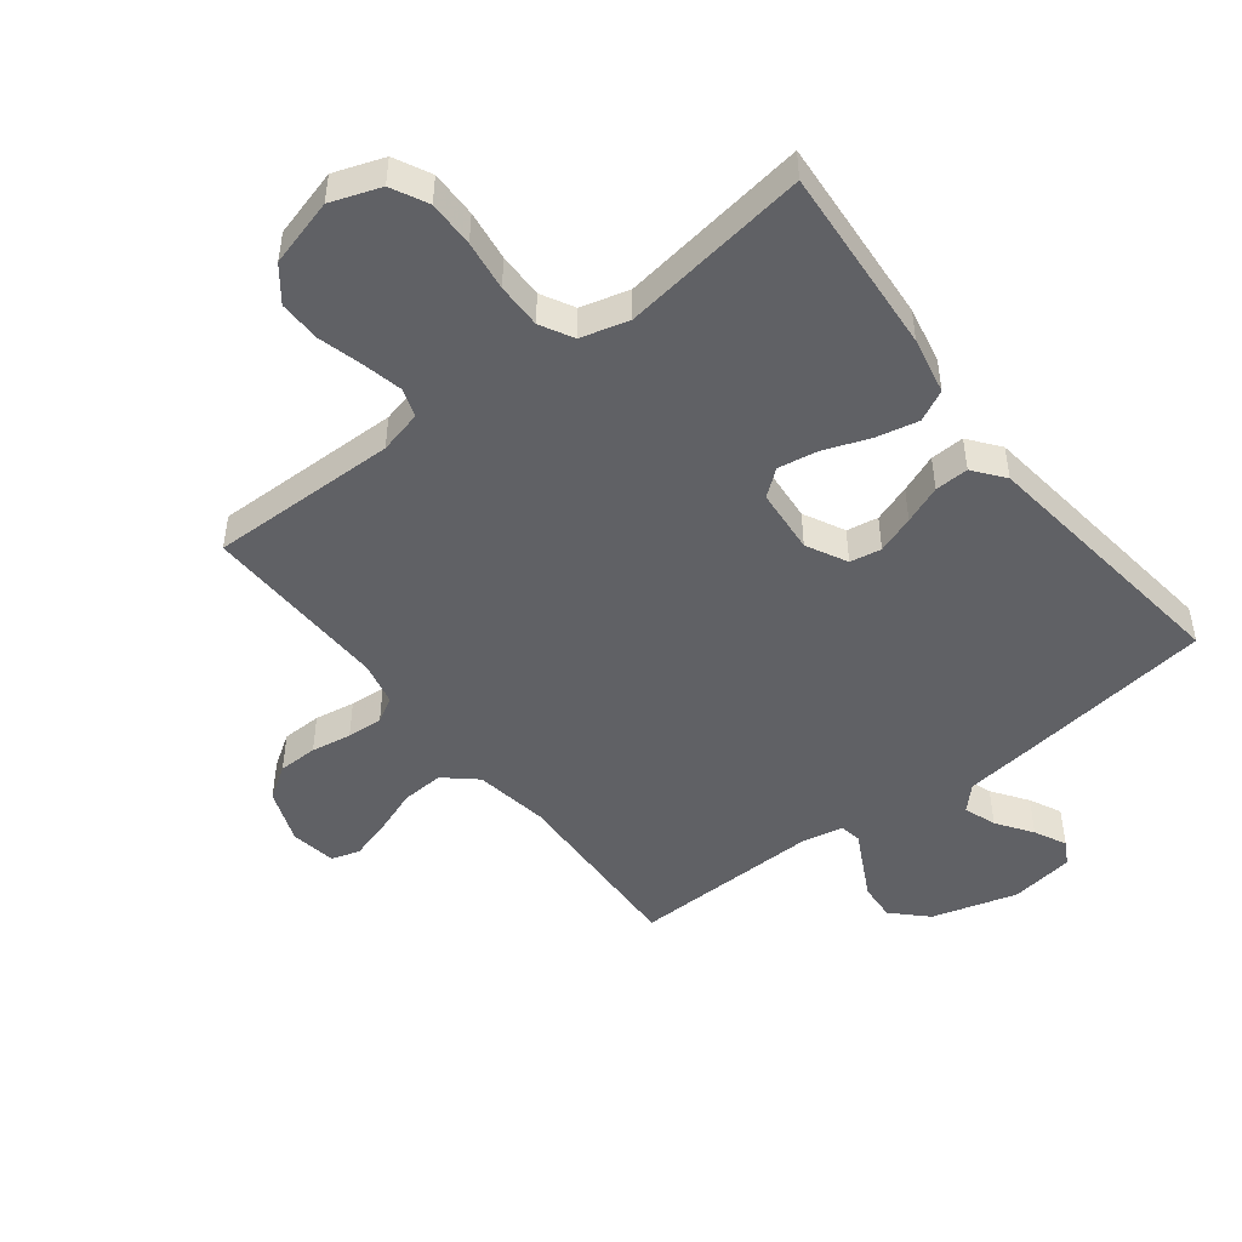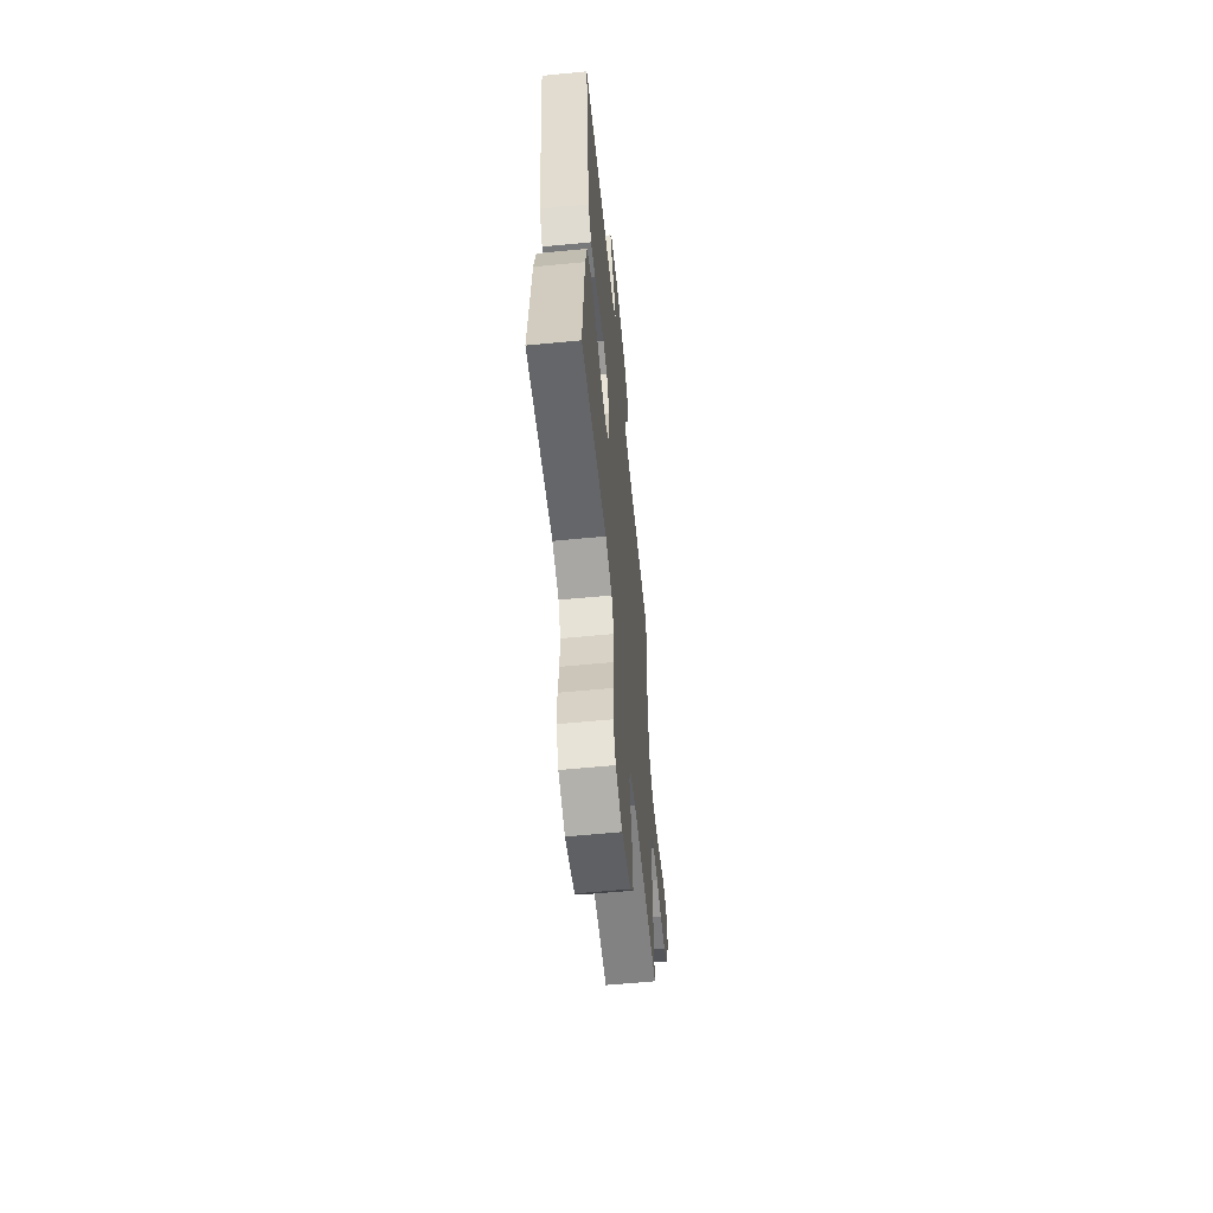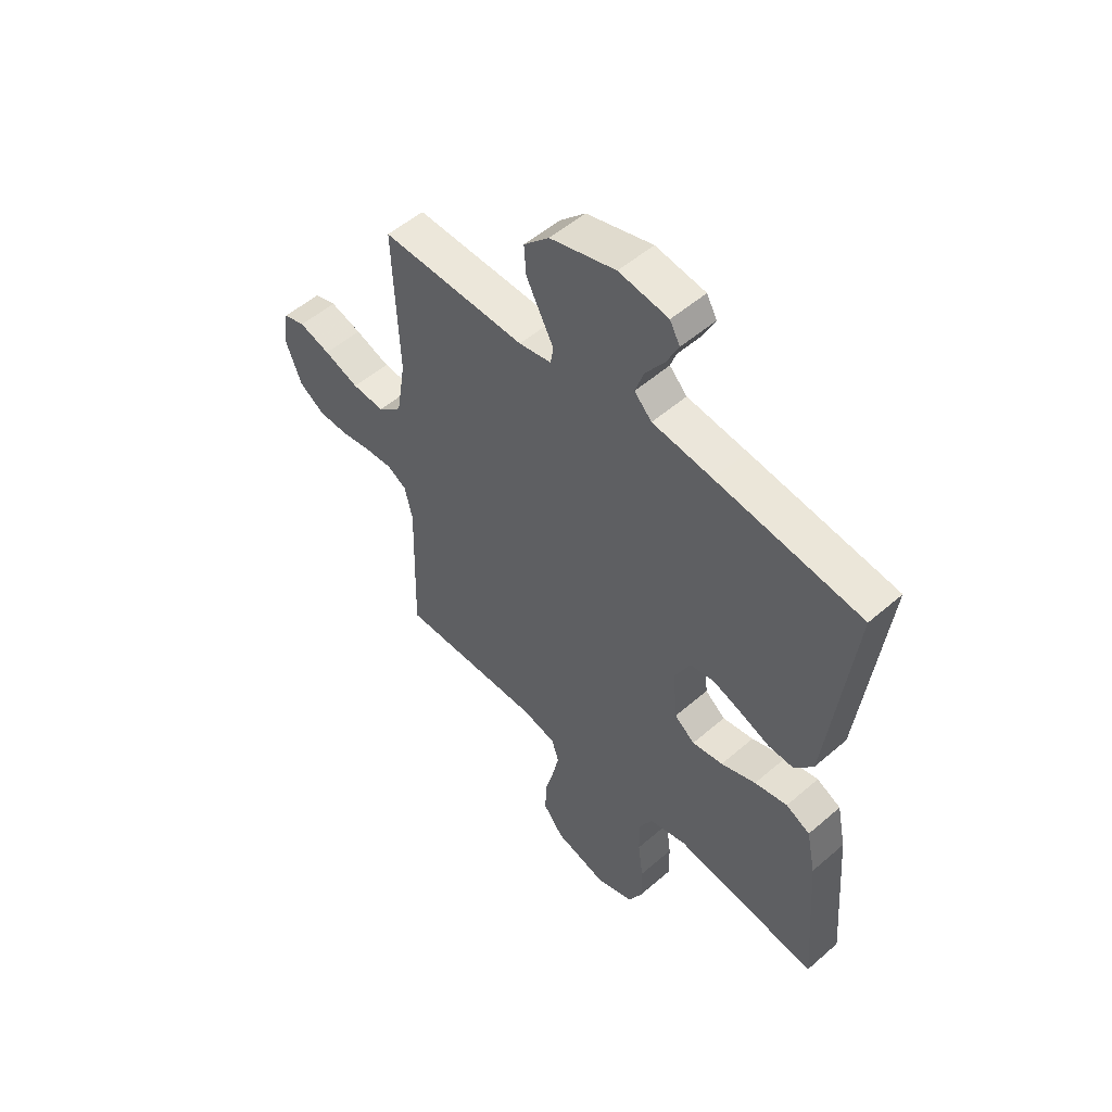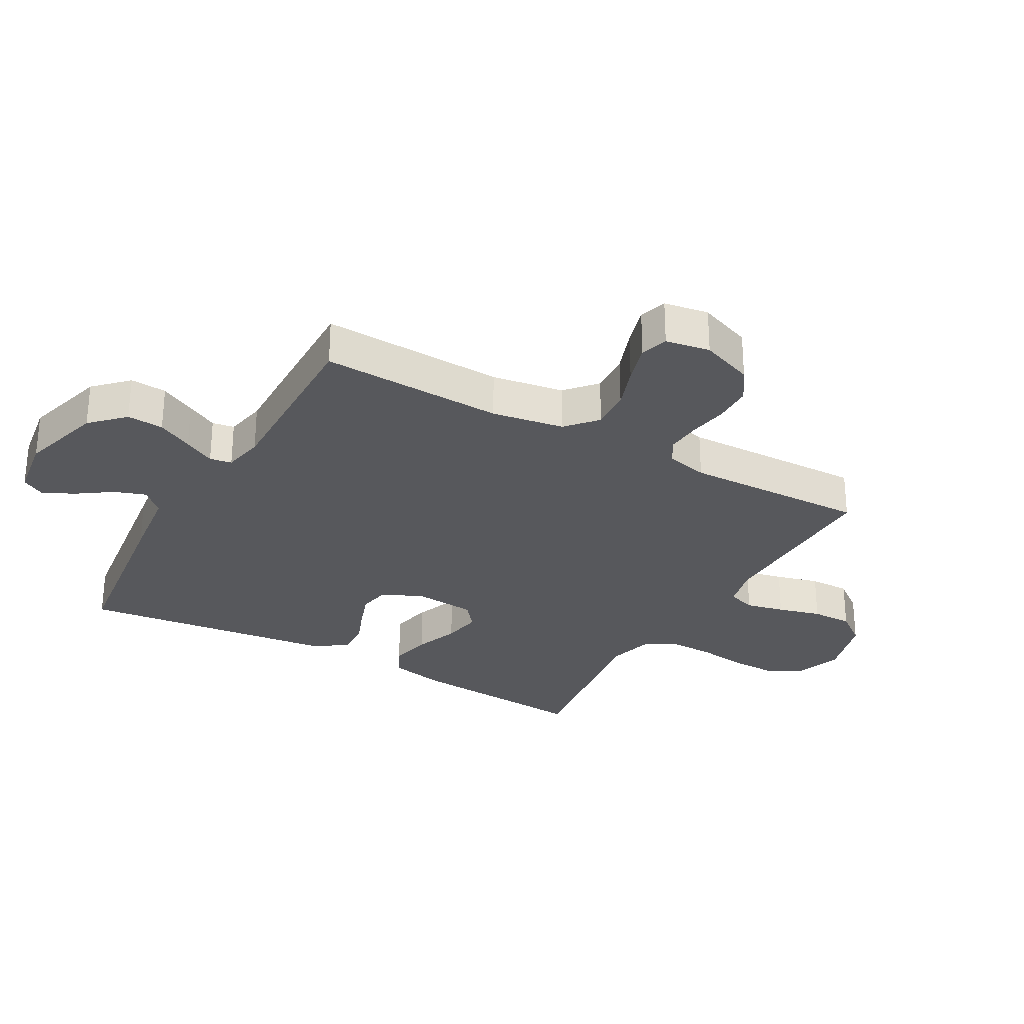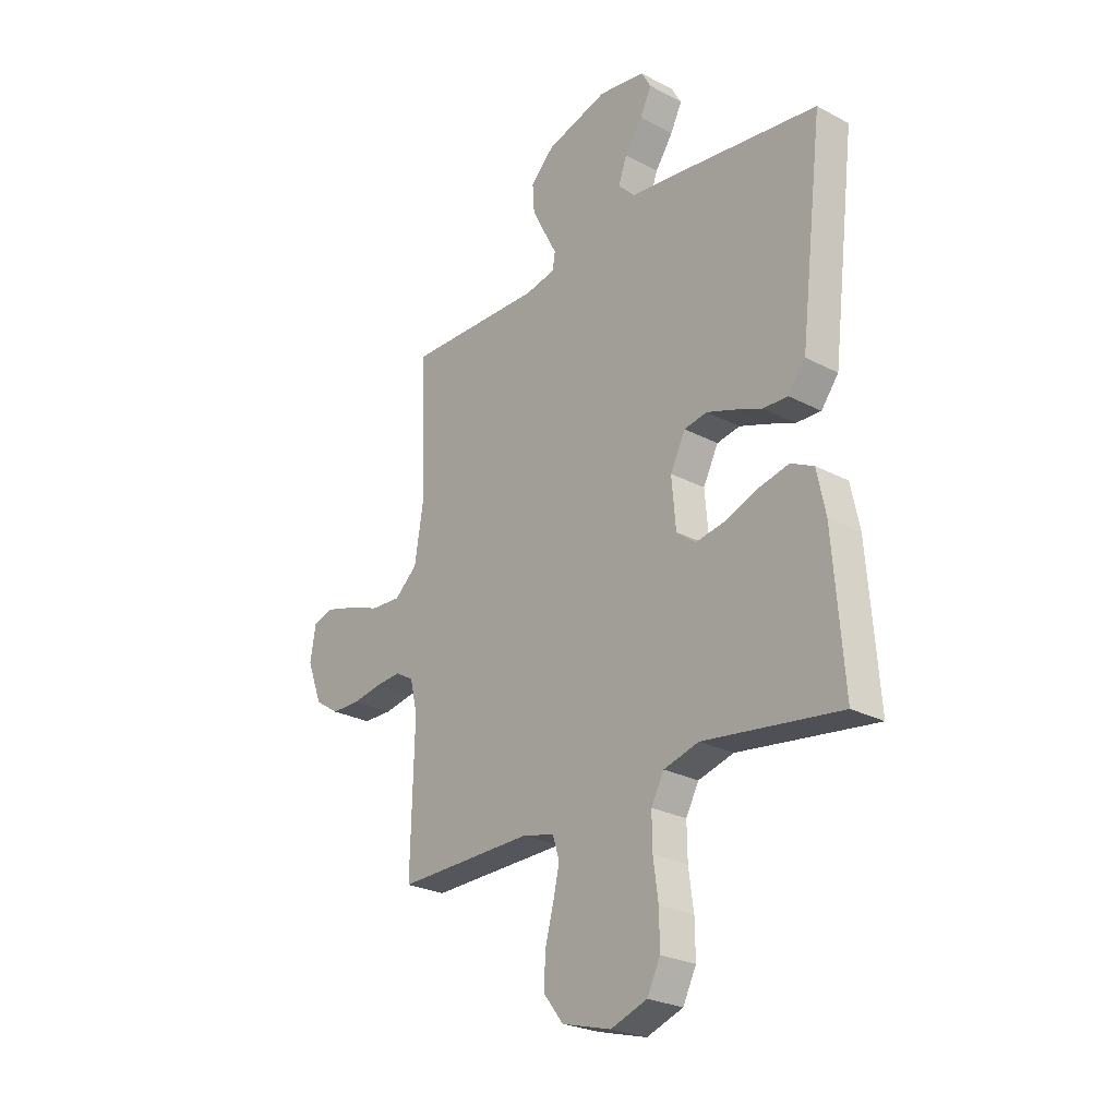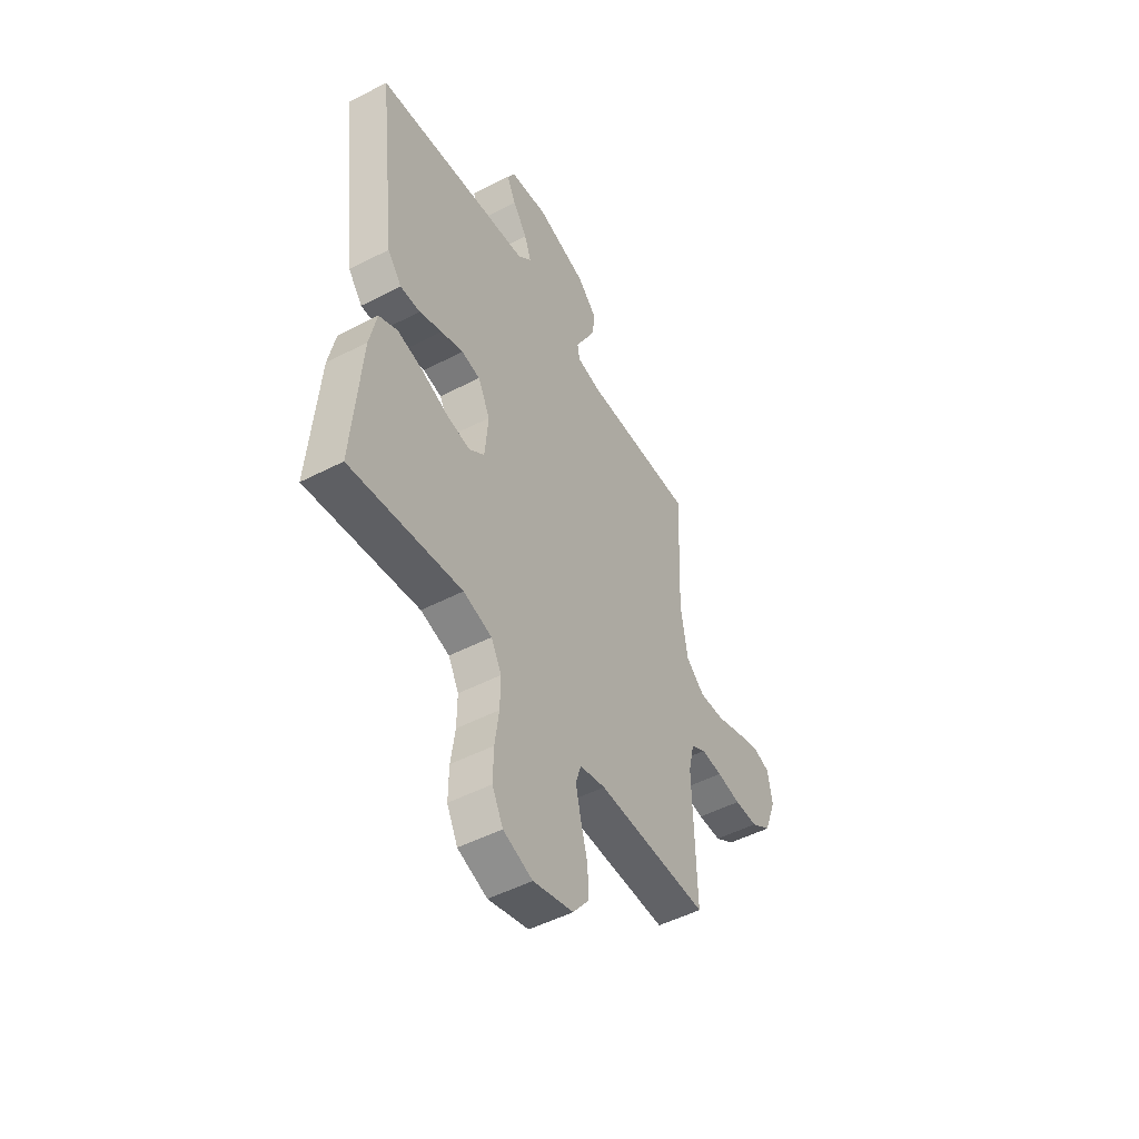
<metadata>
{"format":"obj","ext":"obj","renderer":"f3d","projection":"perspective","resolution":1024,"background":"white","views":[{"elev":-48.1,"azim":-142.2,"up":"+Y"},{"elev":-59.8,"azim":-84.3,"up":"+Z"},{"elev":52.9,"azim":-132.9,"up":"+Z"},{"elev":-28.8,"azim":60.6,"up":"+Y"},{"elev":-25.6,"azim":-130.1,"up":"+Z"},{"elev":-49.9,"azim":-60.3,"up":"+Z"}]}
</metadata>
<code>
v 0.5 0.07 0.5
v 0.488 0.07 0.2
v 0.507 0.07 0.082
v 0.557 0.07 0.038
v 0.624 0.07 0.042
v 0.696 0.07 0.068
v 0.761 0.07 0.087
v 0.806 0.07 0.073
v 0.818 0.07 0
v 0.785 0.07 -0.087
v 0.732 0.07 -0.122
v 0.669 0.07 -0.123
v 0.605 0.07 -0.112
v 0.548 0.07 -0.108
v 0.508 0.07 -0.131
v 0.492 0.07 -0.2
v 0.5 0.07 -0.5
v 0.2 0.07 -0.495
v 0.131 0.07 -0.512
v 0.116 0.07 -0.558
v 0.13 0.07 -0.621
v 0.149 0.07 -0.692
v 0.15 0.07 -0.759
v 0.108 0.07 -0.813
v 0 0.07 -0.843
v -0.079 0.07 -0.815
v -0.108 0.07 -0.757
v -0.107 0.07 -0.683
v -0.096 0.07 -0.603
v -0.095 0.07 -0.531
v -0.123 0.07 -0.479
v -0.2 0.07 -0.458
v -0.5 0.07 -0.5
v -0.477 0.07 -0.2
v -0.458 0.07 -0.109
v -0.408 0.07 -0.084
v -0.34 0.07 -0.099
v -0.268 0.07 -0.126
v -0.204 0.07 -0.137
v -0.162 0.07 -0.104
v -0.153 0.07 0
v -0.186 0.07 0.065
v -0.236 0.07 0.074
v -0.296 0.07 0.053
v -0.357 0.07 0.029
v -0.411 0.07 0.027
v -0.449 0.07 0.076
v -0.464 0.07 0.2
v -0.5 0.07 0.5
v -0.2 0.07 0.539
v -0.077 0.07 0.554
v -0.041 0.07 0.591
v -0.059 0.07 0.643
v -0.098 0.07 0.699
v -0.123 0.07 0.75
v -0.102 0.07 0.788
v 0 0.07 0.803
v 0.136 0.07 0.764
v 0.188 0.07 0.712
v 0.184 0.07 0.652
v 0.154 0.07 0.594
v 0.127 0.07 0.543
v 0.133 0.07 0.507
v 0.2 0.07 0.494
v 0.5 0 0.5
v 0.488 0 0.2
v 0.507 0 0.082
v 0.557 0 0.038
v 0.624 0 0.042
v 0.696 0 0.068
v 0.761 0 0.087
v 0.806 0 0.073
v 0.818 0 0
v 0.785 0 -0.087
v 0.732 0 -0.122
v 0.669 0 -0.123
v 0.605 0 -0.112
v 0.548 0 -0.108
v 0.508 0 -0.131
v 0.492 0 -0.2
v 0.5 0 -0.5
v 0.2 0 -0.495
v 0.131 0 -0.512
v 0.116 0 -0.558
v 0.13 0 -0.621
v 0.149 0 -0.692
v 0.15 0 -0.759
v 0.108 0 -0.813
v 0 0 -0.843
v -0.079 0 -0.815
v -0.108 0 -0.757
v -0.107 0 -0.683
v -0.096 0 -0.603
v -0.095 0 -0.531
v -0.123 0 -0.479
v -0.2 0 -0.458
v -0.5 0 -0.5
v -0.477 0 -0.2
v -0.458 0 -0.109
v -0.408 0 -0.084
v -0.34 0 -0.099
v -0.268 0 -0.126
v -0.204 0 -0.137
v -0.162 0 -0.104
v -0.153 0 0
v -0.186 0 0.065
v -0.236 0 0.074
v -0.296 0 0.053
v -0.357 0 0.029
v -0.411 0 0.027
v -0.449 0 0.076
v -0.464 0 0.2
v -0.5 0 0.5
v -0.2 0 0.539
v -0.077 0 0.554
v -0.041 0 0.591
v -0.059 0 0.643
v -0.098 0 0.699
v -0.123 0 0.75
v -0.102 0 0.788
v 0 0 0.803
v 0.136 0 0.764
v 0.188 0 0.712
v 0.184 0 0.652
v 0.154 0 0.594
v 0.127 0 0.543
v 0.133 0 0.507
v 0.2 0 0.494
f 59 60 61 62
f 57 58 59 62
f 57 62 63
f 56 57 63
f 53 54 55 56
f 52 53 56 63
f 51 52 63
f 50 51 63
f 49 50 63 64
f 47 48 49 64
f 44 45 46 47
f 43 44 47 64
f 35 36 37 38
f 35 38 39
f 32 33 34 35
f 31 32 35 39
f 30 31 39 40
f 26 27 28 29
f 26 29 30
f 25 26 30
f 21 22 23 24
f 20 21 24 25
f 19 20 25 30
f 16 17 18
f 15 16 18 19
f 10 11 12 13
f 10 13 14
f 9 10 14
f 8 9 14
f 5 6 7 8
f 5 8 14 15
f 43 64 1 2
f 42 43 2 3
f 41 42 3 4
f 40 41 4
f 15 19 30 40
f 4 5 15 40
f 126 125 124 123
f 126 123 122 121
f 127 126 121
f 127 121 120
f 120 119 118 117
f 127 120 117 116
f 127 116 115
f 127 115 114
f 128 127 114 113
f 128 113 112 111
f 111 110 109 108
f 128 111 108 107
f 102 101 100 99
f 103 102 99
f 99 98 97 96
f 103 99 96 95
f 104 103 95 94
f 93 92 91 90
f 94 93 90
f 94 90 89
f 88 87 86 85
f 89 88 85 84
f 94 89 84 83
f 82 81 80
f 83 82 80 79
f 77 76 75 74
f 78 77 74
f 78 74 73
f 78 73 72
f 72 71 70 69
f 79 78 72 69
f 66 65 128 107
f 67 66 107 106
f 68 67 106 105
f 68 105 104
f 104 94 83 79
f 104 79 69 68
f 1 65 66 2
f 2 66 67 3
f 3 67 68 4
f 4 68 69 5
f 5 69 70 6
f 6 70 71 7
f 7 71 72 8
f 8 72 73 9
f 9 73 74 10
f 10 74 75 11
f 11 75 76 12
f 12 76 77 13
f 13 77 78 14
f 14 78 79 15
f 15 79 80 16
f 16 80 81 17
f 17 81 82 18
f 18 82 83 19
f 19 83 84 20
f 20 84 85 21
f 21 85 86 22
f 22 86 87 23
f 23 87 88 24
f 24 88 89 25
f 25 89 90 26
f 26 90 91 27
f 27 91 92 28
f 28 92 93 29
f 29 93 94 30
f 30 94 95 31
f 31 95 96 32
f 32 96 97 33
f 33 97 98 34
f 34 98 99 35
f 35 99 100 36
f 36 100 101 37
f 37 101 102 38
f 38 102 103 39
f 39 103 104 40
f 40 104 105 41
f 41 105 106 42
f 42 106 107 43
f 43 107 108 44
f 44 108 109 45
f 45 109 110 46
f 46 110 111 47
f 47 111 112 48
f 48 112 113 49
f 49 113 114 50
f 50 114 115 51
f 51 115 116 52
f 52 116 117 53
f 53 117 118 54
f 54 118 119 55
f 55 119 120 56
f 56 120 121 57
f 57 121 122 58
f 58 122 123 59
f 59 123 124 60
f 60 124 125 61
f 61 125 126 62
f 62 126 127 63
f 63 127 128 64
f 64 128 65 1

</code>
